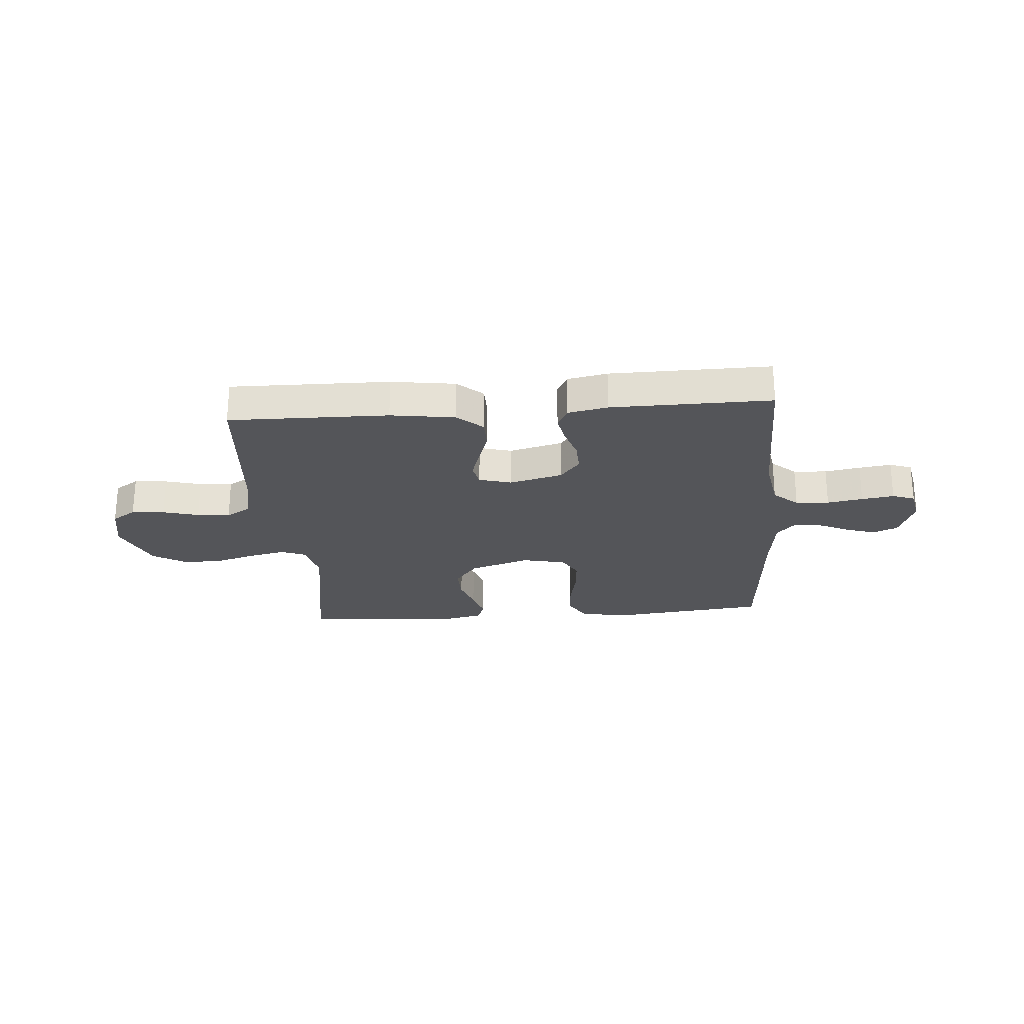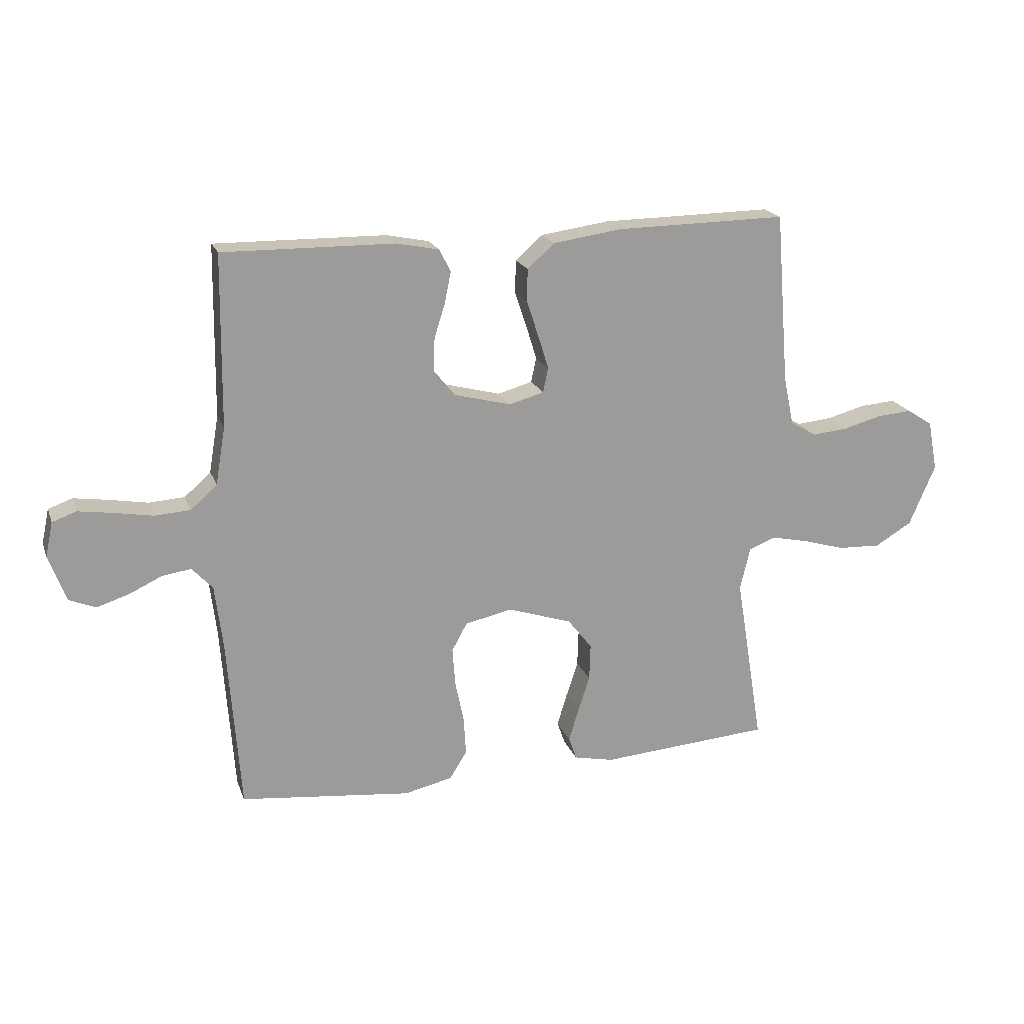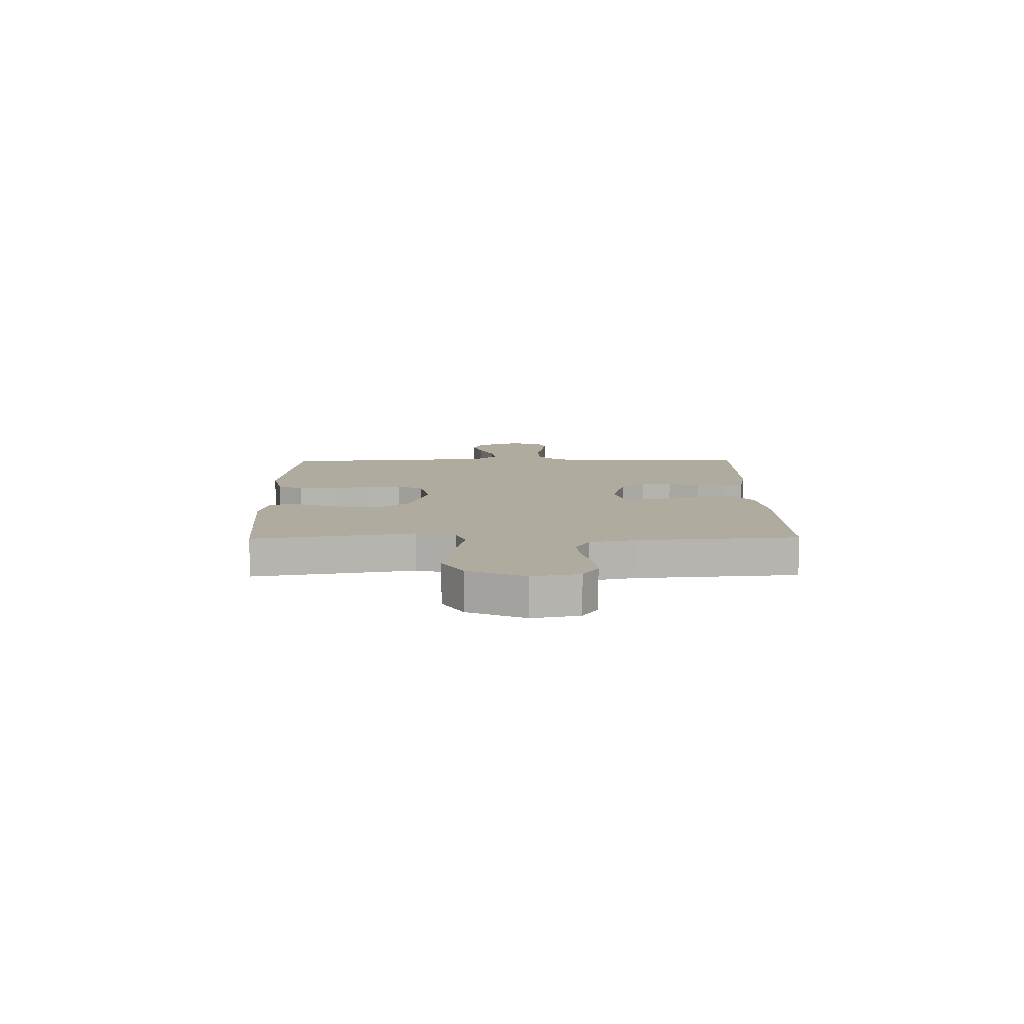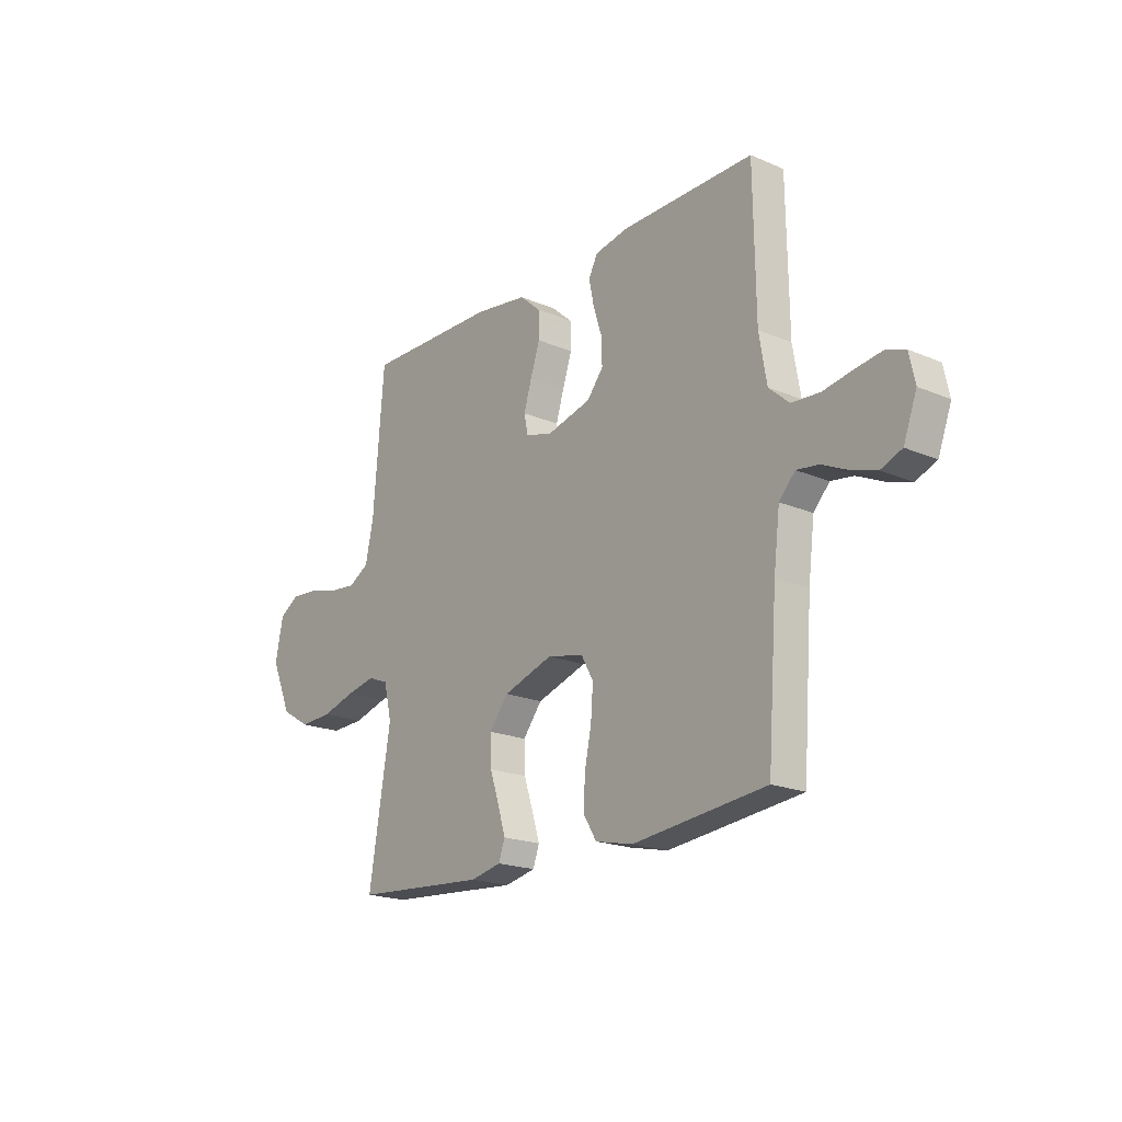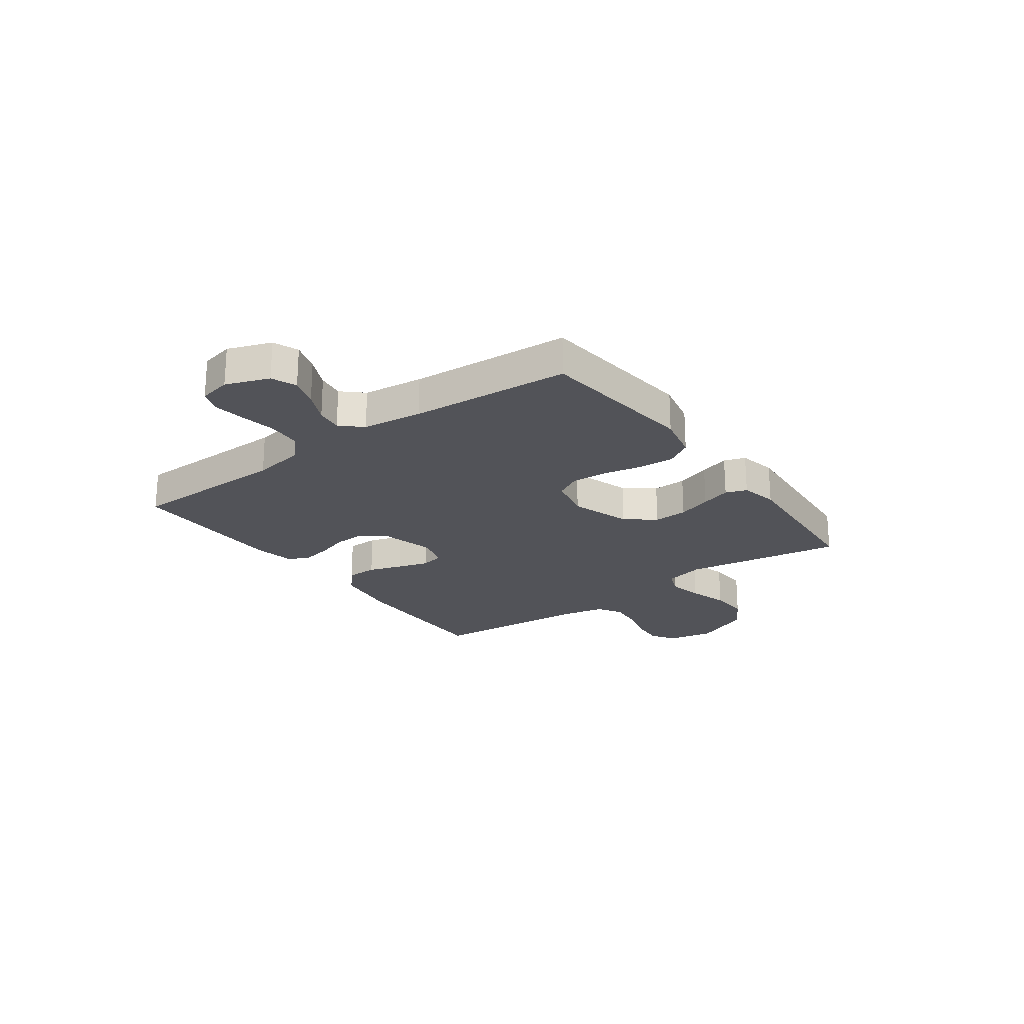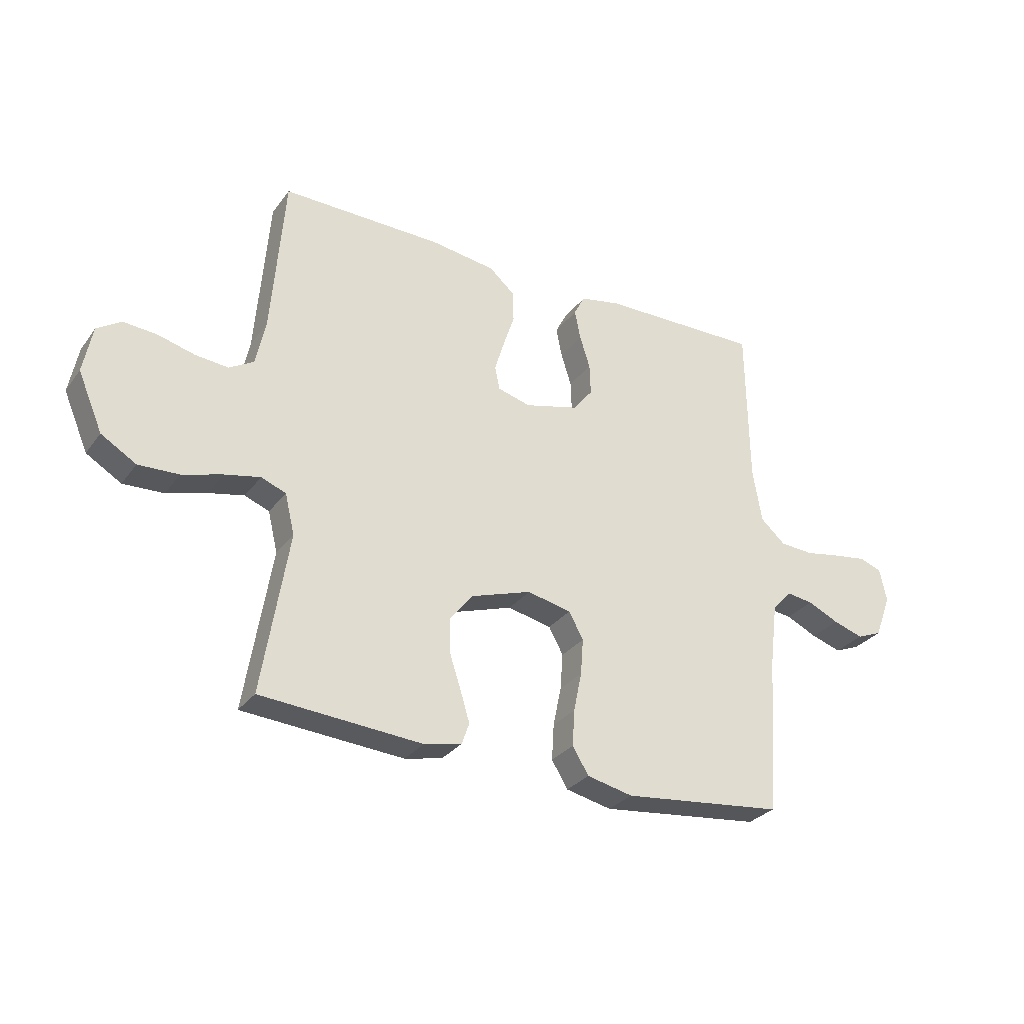
<metadata>
{"format":"obj","ext":"obj","renderer":"f3d","projection":"perspective","resolution":1024,"background":"white","views":[{"elev":-24.8,"azim":4.4,"up":"+Y"},{"elev":19.5,"azim":163.1,"up":"+Z"},{"elev":9.7,"azim":-90.8,"up":"+Y"},{"elev":-19.6,"azim":51.4,"up":"+Z"},{"elev":-22.7,"azim":126.1,"up":"+Y"},{"elev":-29.6,"azim":-29.5,"up":"+Z"}]}
</metadata>
<code>
v -0.5 0.07 -0.5
v -0.451 0.07 -0.2
v -0.469 0.07 -0.125
v -0.515 0.07 -0.107
v -0.581 0.07 -0.121
v -0.656 0.07 -0.143
v -0.731 0.07 -0.146
v -0.796 0.07 -0.107
v -0.842 0.07 0
v -0.825 0.07 0.088
v -0.78 0.07 0.117
v -0.718 0.07 0.112
v -0.65 0.07 0.094
v -0.588 0.07 0.088
v -0.542 0.07 0.115
v -0.524 0.07 0.2
v -0.5 0.07 0.5
v -0.2 0.07 0.496
v -0.08 0.07 0.479
v -0.032 0.07 0.437
v -0.031 0.07 0.379
v -0.052 0.07 0.316
v -0.07 0.07 0.257
v -0.061 0.07 0.214
v 0 0.07 0.197
v 0.1 0.07 0.223
v 0.137 0.07 0.269
v 0.135 0.07 0.327
v 0.116 0.07 0.387
v 0.105 0.07 0.442
v 0.125 0.07 0.481
v 0.2 0.07 0.496
v 0.5 0.07 0.5
v 0.504 0.07 0.2
v 0.521 0.07 0.1
v 0.567 0.07 0.059
v 0.63 0.07 0.055
v 0.697 0.07 0.067
v 0.758 0.07 0.076
v 0.8 0.07 0.061
v 0.813 0.07 0
v 0.783 0.07 -0.081
v 0.736 0.07 -0.1
v 0.68 0.07 -0.082
v 0.622 0.07 -0.055
v 0.572 0.07 -0.048
v 0.536 0.07 -0.087
v 0.522 0.07 -0.2
v 0.5 0.07 -0.5
v 0.2 0.07 -0.533
v 0.115 0.07 -0.514
v 0.085 0.07 -0.465
v 0.089 0.07 -0.398
v 0.104 0.07 -0.325
v 0.109 0.07 -0.258
v 0.082 0.07 -0.209
v 0 0.07 -0.191
v -0.113 0.07 -0.228
v -0.156 0.07 -0.283
v -0.154 0.07 -0.347
v -0.133 0.07 -0.411
v -0.116 0.07 -0.467
v -0.13 0.07 -0.507
v -0.2 0.07 -0.522
v -0.5 0 -0.5
v -0.451 0 -0.2
v -0.469 0 -0.125
v -0.515 0 -0.107
v -0.581 0 -0.121
v -0.656 0 -0.143
v -0.731 0 -0.146
v -0.796 0 -0.107
v -0.842 0 0
v -0.825 0 0.088
v -0.78 0 0.117
v -0.718 0 0.112
v -0.65 0 0.094
v -0.588 0 0.088
v -0.542 0 0.115
v -0.524 0 0.2
v -0.5 0 0.5
v -0.2 0 0.496
v -0.08 0 0.479
v -0.032 0 0.437
v -0.031 0 0.379
v -0.052 0 0.316
v -0.07 0 0.257
v -0.061 0 0.214
v 0 0 0.197
v 0.1 0 0.223
v 0.137 0 0.269
v 0.135 0 0.327
v 0.116 0 0.387
v 0.105 0 0.442
v 0.125 0 0.481
v 0.2 0 0.496
v 0.5 0 0.5
v 0.504 0 0.2
v 0.521 0 0.1
v 0.567 0 0.059
v 0.63 0 0.055
v 0.697 0 0.067
v 0.758 0 0.076
v 0.8 0 0.061
v 0.813 0 0
v 0.783 0 -0.081
v 0.736 0 -0.1
v 0.68 0 -0.082
v 0.622 0 -0.055
v 0.572 0 -0.048
v 0.536 0 -0.087
v 0.522 0 -0.2
v 0.5 0 -0.5
v 0.2 0 -0.533
v 0.115 0 -0.514
v 0.085 0 -0.465
v 0.089 0 -0.398
v 0.104 0 -0.325
v 0.109 0 -0.258
v 0.082 0 -0.209
v 0 0 -0.191
v -0.113 0 -0.228
v -0.156 0 -0.283
v -0.154 0 -0.347
v -0.133 0 -0.411
v -0.116 0 -0.467
v -0.13 0 -0.507
v -0.2 0 -0.522
f 64 1 2
f 63 64 2
f 62 63 2
f 61 62 2
f 60 61 2
f 59 60 2 3
f 58 59 3
f 57 58 3 4
f 52 53 54
f 51 52 54
f 50 51 54
f 49 50 54
f 48 49 54
f 47 48 54 55
f 46 47 55 56
f 43 44 45
f 42 43 45
f 41 42 45
f 40 41 45
f 39 40 45
f 38 39 45
f 37 38 45
f 36 37 45 46
f 46 56 57
f 36 46 57
f 35 36 57
f 32 33 34
f 31 32 34
f 30 31 34
f 29 30 34
f 28 29 34
f 27 28 34 35
f 20 21 22
f 19 20 22
f 18 19 22
f 17 18 22
f 16 17 22
f 15 16 22 23
f 14 15 23 24
f 11 12 13
f 10 11 13
f 9 10 13
f 8 9 13
f 7 8 13
f 6 7 13
f 5 6 13
f 4 5 13 14
f 14 24 25
f 4 14 25
f 57 4 25
f 26 27 35 57
f 25 26 57
f 66 65 128
f 66 128 127
f 66 127 126
f 66 126 125
f 66 125 124
f 67 66 124 123
f 67 123 122
f 68 67 122 121
f 118 117 116
f 118 116 115
f 118 115 114
f 118 114 113
f 118 113 112
f 119 118 112 111
f 120 119 111 110
f 109 108 107
f 109 107 106
f 109 106 105
f 109 105 104
f 109 104 103
f 109 103 102
f 109 102 101
f 110 109 101 100
f 121 120 110
f 121 110 100
f 121 100 99
f 98 97 96
f 98 96 95
f 98 95 94
f 98 94 93
f 98 93 92
f 99 98 92 91
f 86 85 84
f 86 84 83
f 86 83 82
f 86 82 81
f 86 81 80
f 87 86 80 79
f 88 87 79 78
f 77 76 75
f 77 75 74
f 77 74 73
f 77 73 72
f 77 72 71
f 77 71 70
f 77 70 69
f 78 77 69 68
f 89 88 78
f 89 78 68
f 89 68 121
f 121 99 91 90
f 121 90 89
f 1 65 66 2
f 2 66 67 3
f 3 67 68 4
f 4 68 69 5
f 5 69 70 6
f 6 70 71 7
f 7 71 72 8
f 8 72 73 9
f 9 73 74 10
f 10 74 75 11
f 11 75 76 12
f 12 76 77 13
f 13 77 78 14
f 14 78 79 15
f 15 79 80 16
f 16 80 81 17
f 17 81 82 18
f 18 82 83 19
f 19 83 84 20
f 20 84 85 21
f 21 85 86 22
f 22 86 87 23
f 23 87 88 24
f 24 88 89 25
f 25 89 90 26
f 26 90 91 27
f 27 91 92 28
f 28 92 93 29
f 29 93 94 30
f 30 94 95 31
f 31 95 96 32
f 32 96 97 33
f 33 97 98 34
f 34 98 99 35
f 35 99 100 36
f 36 100 101 37
f 37 101 102 38
f 38 102 103 39
f 39 103 104 40
f 40 104 105 41
f 41 105 106 42
f 42 106 107 43
f 43 107 108 44
f 44 108 109 45
f 45 109 110 46
f 46 110 111 47
f 47 111 112 48
f 48 112 113 49
f 49 113 114 50
f 50 114 115 51
f 51 115 116 52
f 52 116 117 53
f 53 117 118 54
f 54 118 119 55
f 55 119 120 56
f 56 120 121 57
f 57 121 122 58
f 58 122 123 59
f 59 123 124 60
f 60 124 125 61
f 61 125 126 62
f 62 126 127 63
f 63 127 128 64
f 64 128 65 1

</code>
